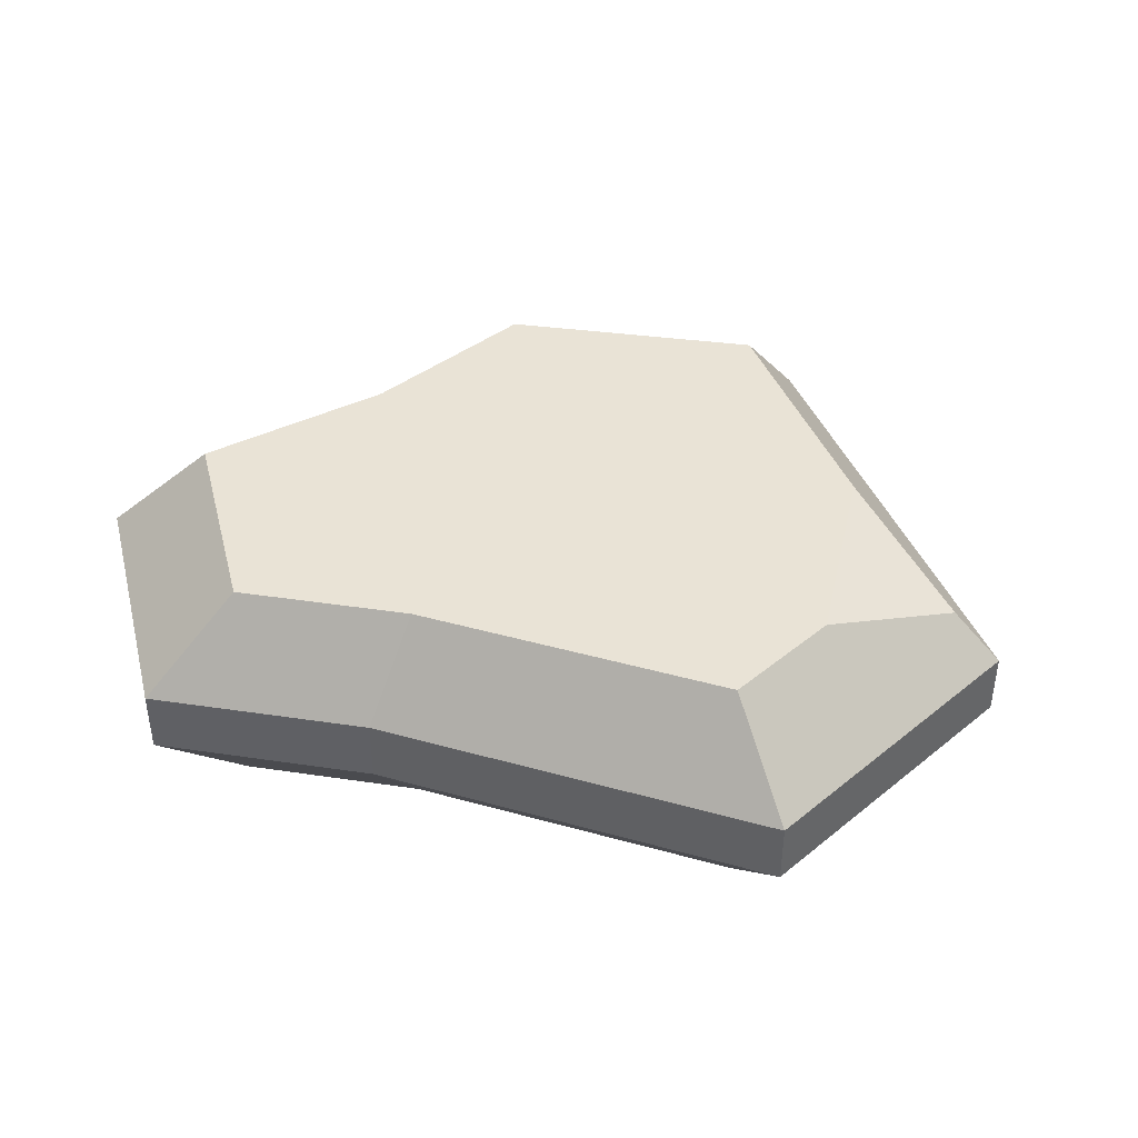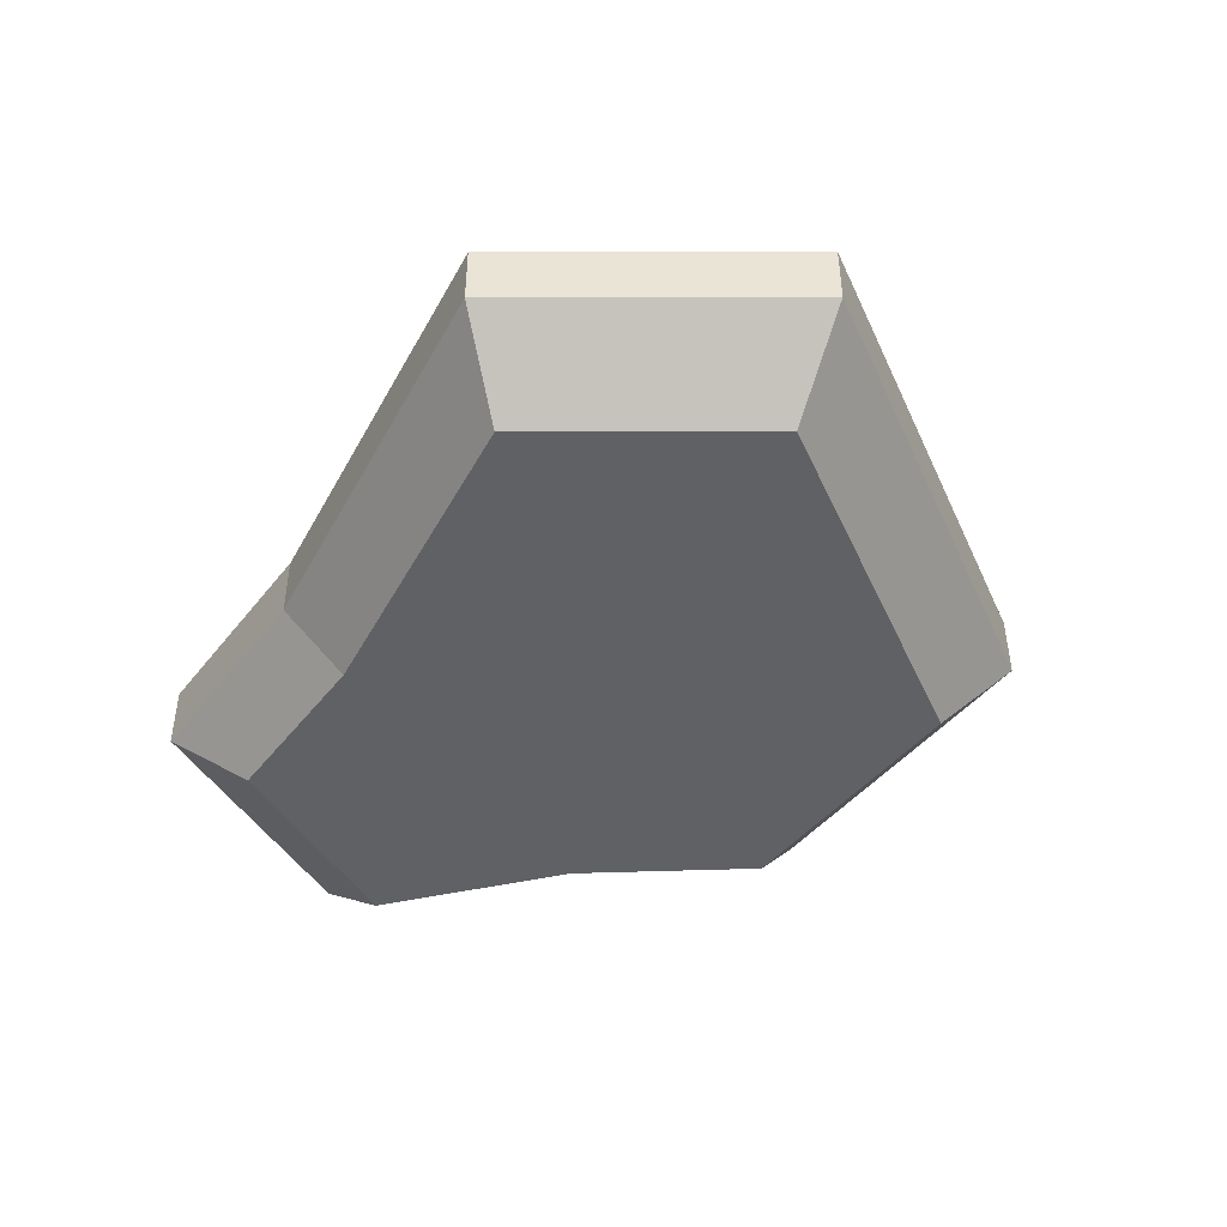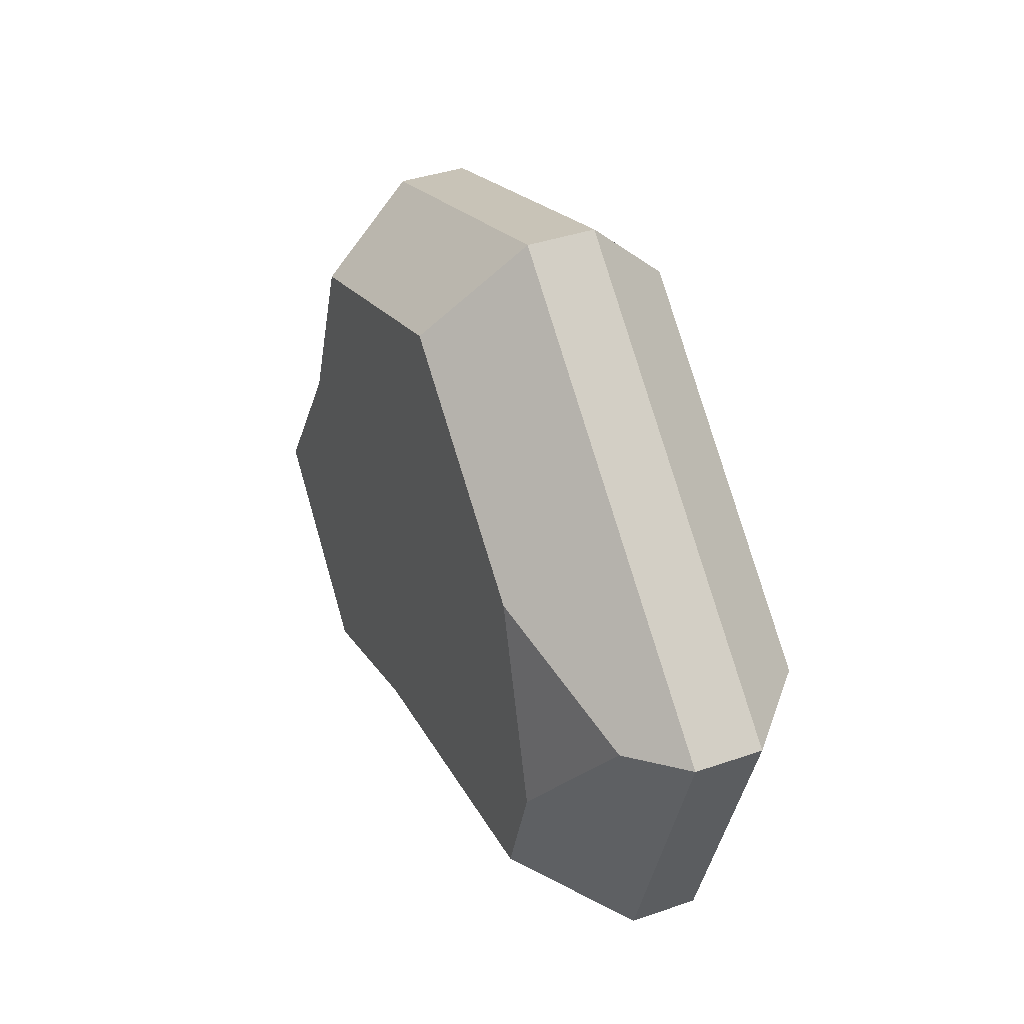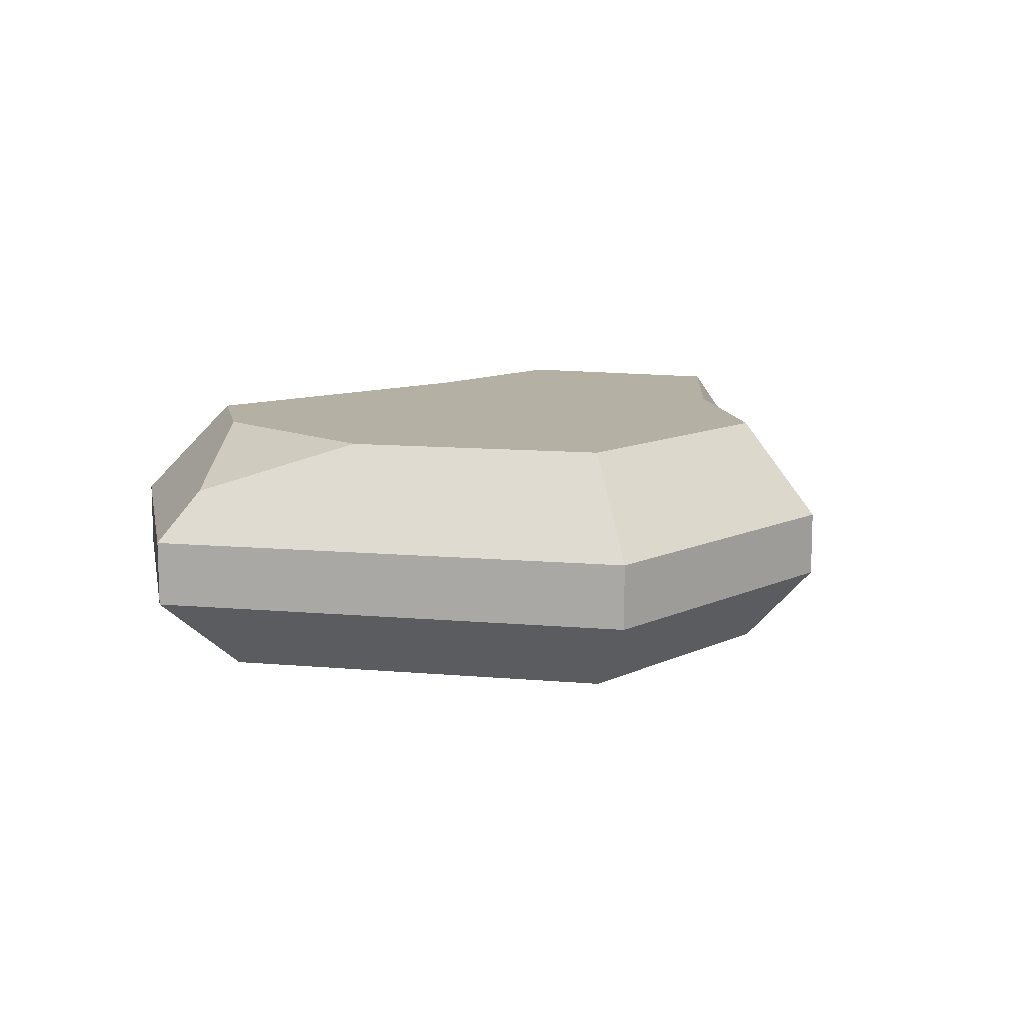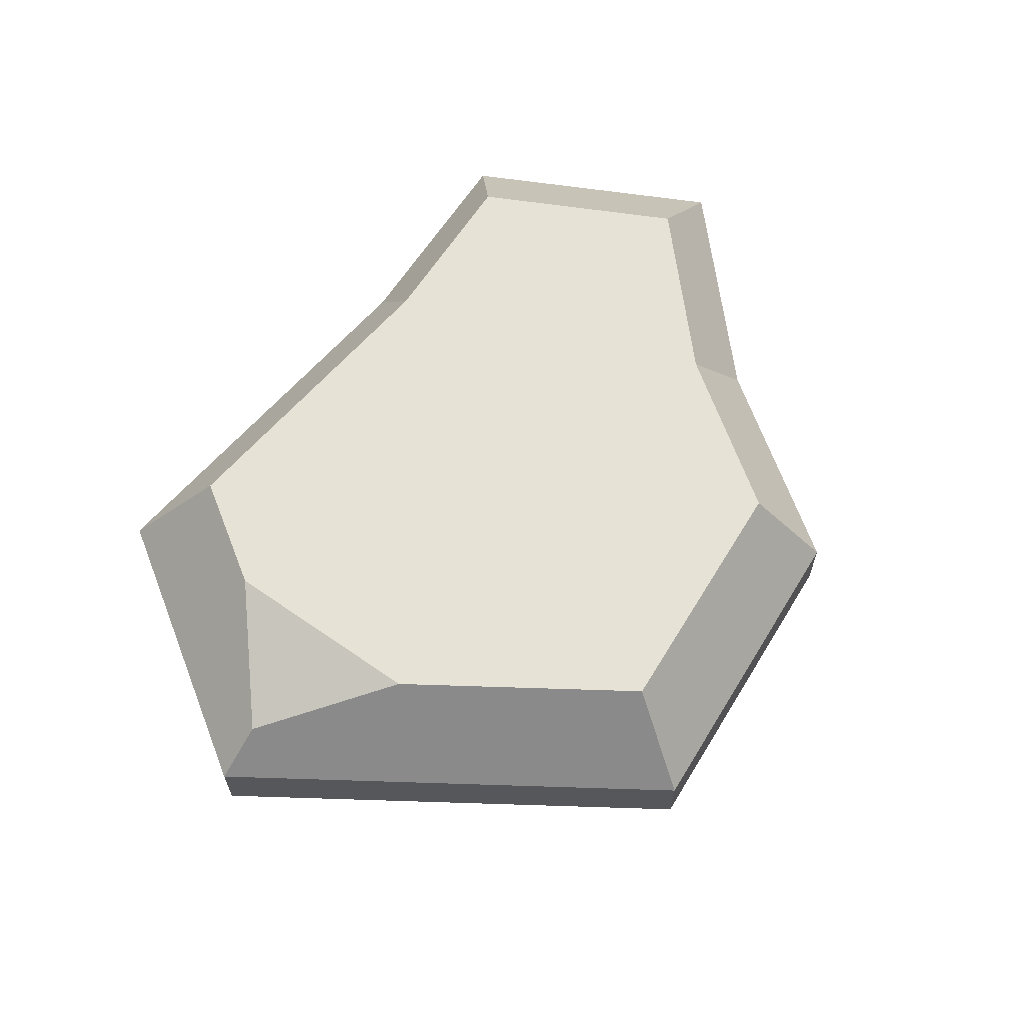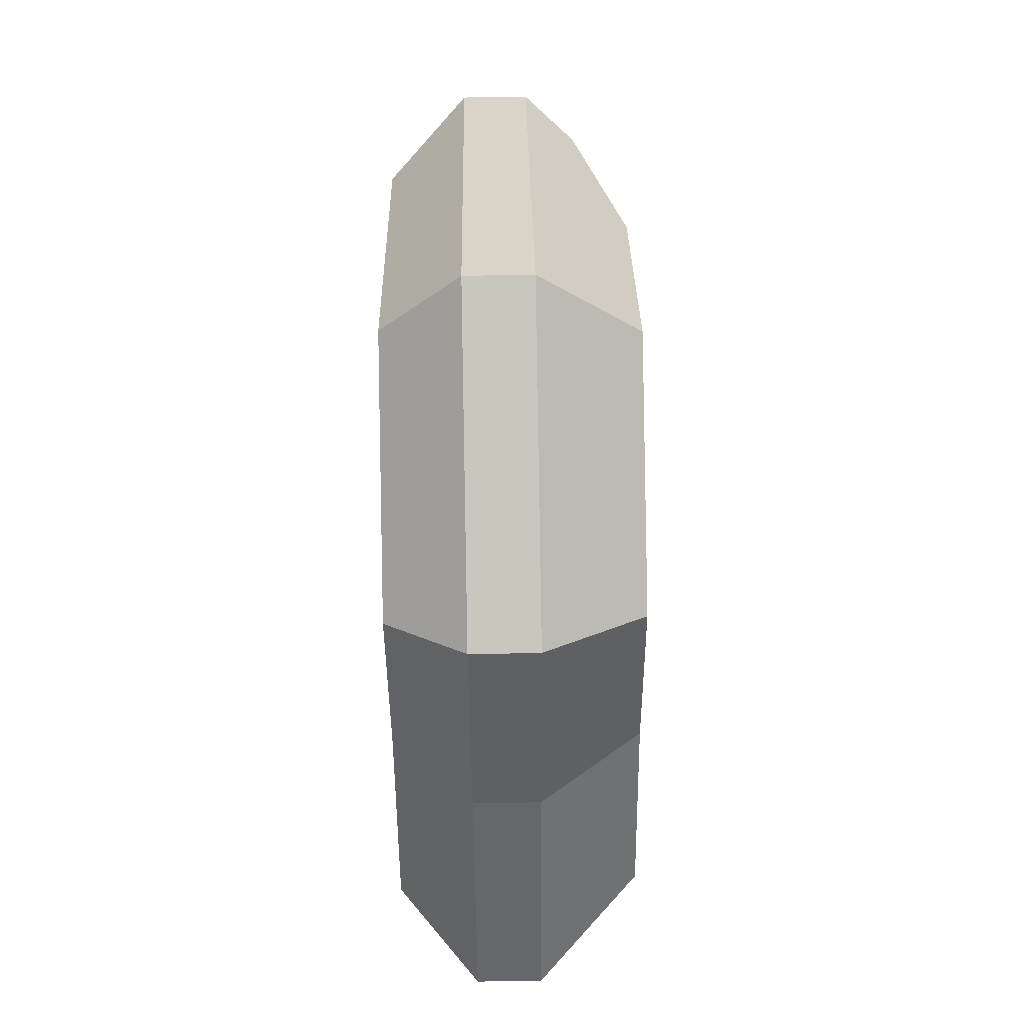
<metadata>
{"format":"obj","ext":"obj","renderer":"f3d","projection":"perspective","resolution":1024,"background":"white","views":[{"elev":42.2,"azim":-152.4,"up":"+Y"},{"elev":-46.0,"azim":-108.1,"up":"+Y"},{"elev":39.3,"azim":-113.4,"up":"+Z"},{"elev":11.5,"azim":-29.4,"up":"+Y"},{"elev":63.6,"azim":-39.7,"up":"+Y"},{"elev":70.4,"azim":89.0,"up":"+Z"}]}
</metadata>
<code>
o rock_large5
v 0.6469 1.732 -3.781
v 3.239 0.9381 -4.599
v -1.05 0.9381 4.599
v -5.477 0.9381 0.6734
v -5.477 1.732 0.6734
v -4.269 1.732 -2.993
v 2.772 1.732 3.288
v -4.875 2.327 0.5993
v -3.801 2.922 -0.9048
v 2.162 2.922 2.564
v -1.05 1.732 4.599
v 5.477 0.9381 -2.099
v 3.239 1.732 -4.599
v 5.477 1.732 -2.099
v -3.33 2.922 -2.335
v -3.146 2.922 1.524
v -0.8192 2.922 3.587
v 2.218 0 2.63
v 0.5046 2.922 -2.949
v 3.792 1.732 0.549
v -3.416 -0 -2.395
v 0.5175 -0 -3.025
v 2.592 -0 -3.679
v 3.034 0 0.4392
v 0.6469 0.9381 -3.781
v -4.382 0 0.5387
v -0.8402 0 3.679
v 4.382 -0 -1.679
v 3.792 0.9381 0.549
v 2.772 0.9381 3.288
v -4.269 0.9381 -2.993
v 2.527 2.922 -3.587
v 2.958 2.922 0.4283
v 4.272 2.922 -1.637
f 2 1 13
f 2 14 12
f 14 2 13
f 3 5 4
f 5 3 11
f 7 3 30
f 3 7 11
f 6 4 5
f 4 6 31
f 6 25 31
f 29 7 30
f 8 6 5
f 20 10 7
f 10 11 7
f 11 10 17
f 20 12 14
f 13 34 14
f 15 1 6
f 11 8 5
f 8 11 16
f 16 11 17
f 30 27 18
f 27 30 3
f 13 19 32
f 33 14 34
f 21 27 26
f 27 21 22
f 27 22 18
f 18 22 23
f 18 23 24
f 24 23 28
f 23 25 2
f 31 26 4
f 26 31 21
f 26 3 4
f 3 26 27
f 2 28 23
f 28 2 12
f 12 24 28
f 18 29 30
f 16 9 8
f 31 22 21
f 1 2 25
f 25 6 1
f 7 29 20
f 6 8 9
f 6 9 15
f 10 20 33
f 12 20 29
f 34 13 32
f 1 15 19
f 19 13 1
f 14 33 20
f 25 23 22
f 24 12 29
f 29 18 24
f 22 31 25
f 16 15 9
f 15 16 19
f 19 16 17
f 19 17 10
f 19 10 32
f 32 10 33
f 32 33 34

</code>
